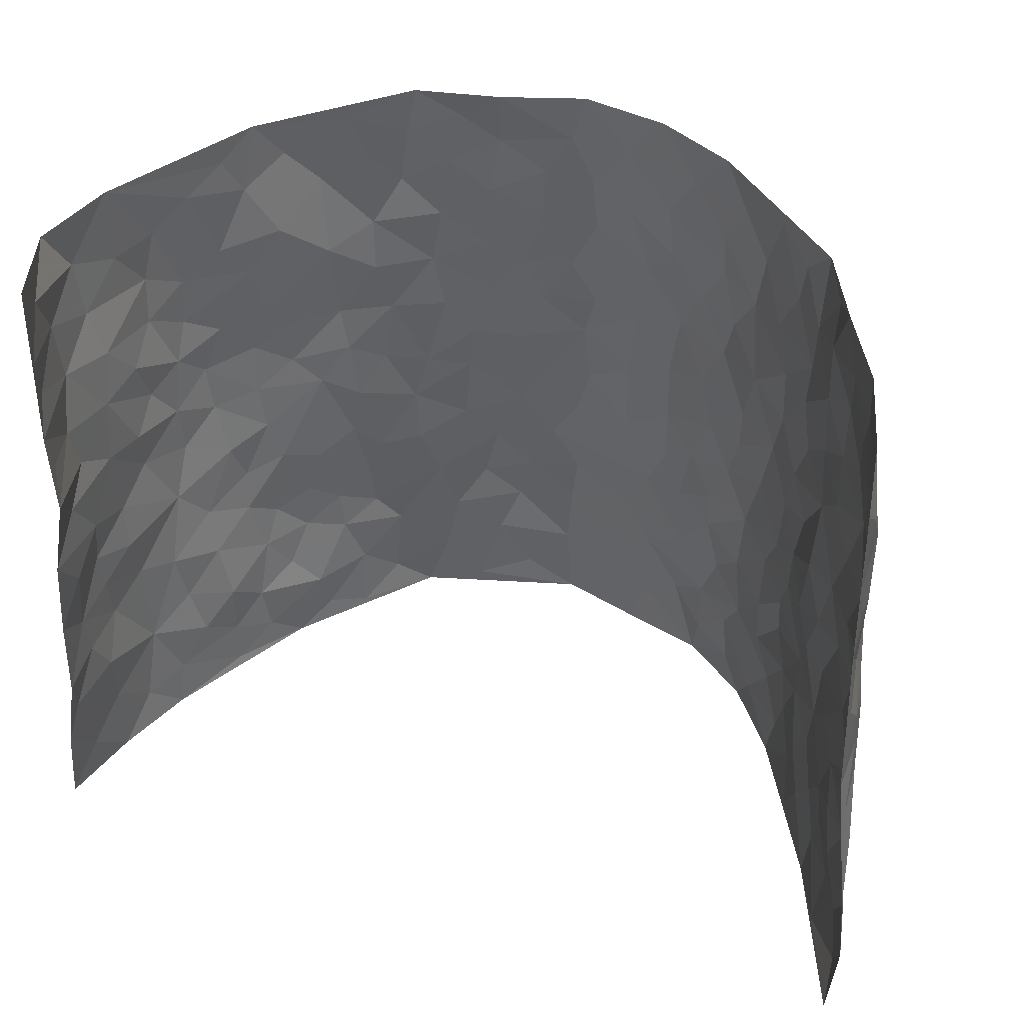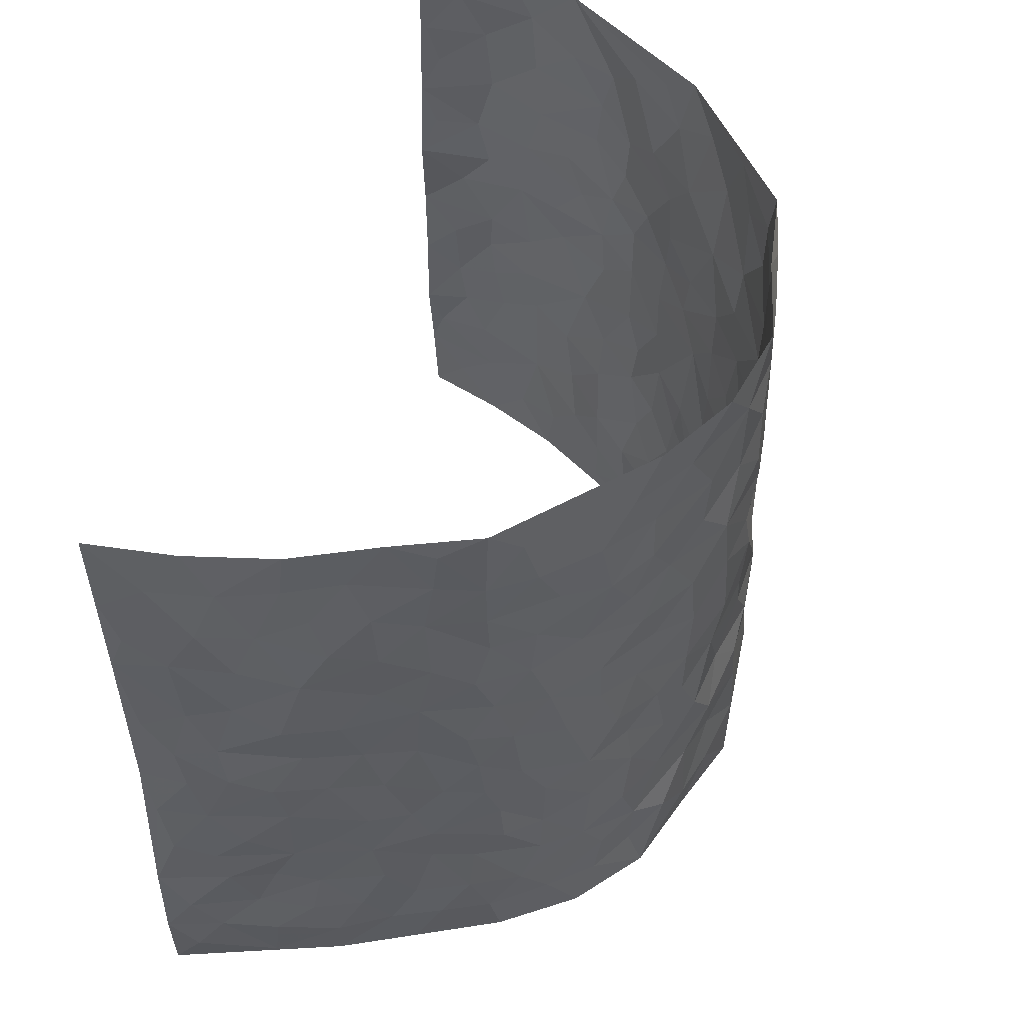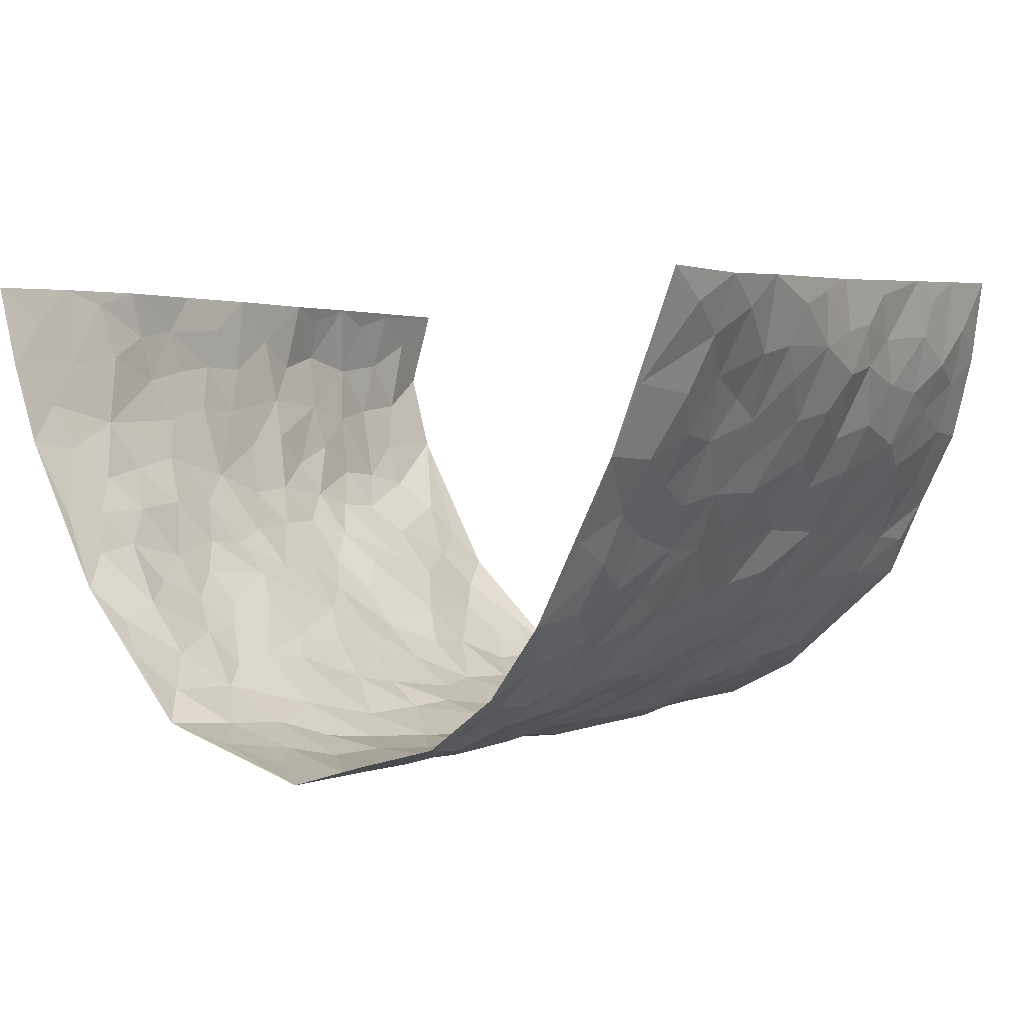
<metadata>
{"format":"obj","ext":"obj","renderer":"f3d","projection":"perspective","resolution":1024,"background":"white","views":[{"elev":43.5,"azim":19.2,"up":"+Y"},{"elev":52.3,"azim":108.4,"up":"+Y"},{"elev":3.1,"azim":35.4,"up":"+Z"}]}
</metadata>
<code>
v -0.6011 0.01309 0.4222
v -0.5417 1.007 0.4042
v 0.6114 -0.007073 0.4147
v 0.5751 0.9863 0.4348
v -0.5468 0.3993 0.2373
v -0.5594 0.5107 0.4167
v -0.5629 0.366 0.2976
v -0.003606 0.003473 -0.2792
v -0.5706 0.2616 0.4221
v -0.5702 0.3478 0.363
v -0.524 0.007927 0.1886
v -0.5902 0.1382 0.4233
v -0.5221 0.2978 0.1571
v -0.5677 0.01112 0.3037
v -0.5628 0.2963 0.2821
v -0.4039 0.004249 -0.02787
v -0.5797 0.1995 0.4018
v -0.2766 0.1697 -0.1813
v -0.5463 0.3283 0.2183
v -0.5668 0.1291 0.308
v -0.5834 0.07466 0.3686
v -0.5503 0.07208 0.2432
v -0.4956 0.1319 0.1302
v -0.5206 0.08065 0.1766
v -0.5627 0.2161 0.3178
v -0.5694 0.2797 0.352
v -0.5427 0.184 0.2153
v -0.512 0.2144 0.143
v -0.5579 0.4961 0.301
v -0.5675 0.3869 0.4194
v -0.543 1.003 0.1661
v -0.4349 0.2251 0.005543
v 0.2441 0.1574 -0.194
v -0.5455 0.7582 0.4101
v -0.3284 0.3953 -0.1267
v -0.5475 0.7587 0.2154
v -0.5617 0.8367 0.2289
v -0.4665 0.4457 0.03676
v -0.4898 0.6088 0.0429
v -0.4202 0.9998 -0.04976
v -0.5488 0.6952 0.3889
v -0.5141 0.5659 0.1007
v -0.3451 0.7555 -0.1139
v -0.4248 0.2821 -0.02123
v -0.3919 0.2272 -0.05919
v -0.4093 0.1644 -0.02665
v -0.3894 0.6389 -0.07435
v -0.3295 0.5619 -0.1298
v 0.1596 0.4735 -0.2335
v -0.3079 0.2234 -0.1548
v -0.2035 0.6115 -0.2231
v -0.34 0.6312 -0.1293
v -0.2838 0.06014 -0.1743
v -0.504 0.7137 0.06522
v -0.3459 0.1966 -0.1056
v -0.5611 0.6247 0.3056
v -0.04035 0.3496 -0.276
v 0.05327 0.3398 -0.2568
v 0.2759 0.4497 -0.1681
v -0.09204 0.5524 -0.2541
v -0.1605 0.557 -0.2373
v 0.09413 0.6309 -0.2636
v -0.4902 0.3499 0.084
v -0.5349 0.5787 0.1853
v -0.5537 0.8184 0.3822
v -0.4425 0.1327 0.02974
v -0.3227 0.01488 -0.1213
v -0.5508 0.4723 0.2325
v -0.4656 0.1768 0.08193
v -0.467 0.02237 0.08027
v -0.2399 0.004937 -0.2135
v -0.4685 0.09253 0.08009
v -0.434 0.05639 0.02044
v -0.367 0.03993 -0.07438
v -0.3747 0.1061 -0.05473
v -0.5644 0.6928 0.3247
v -0.5463 0.8825 0.3996
v -0.5395 0.5137 0.1729
v 0.001644 0.9998 -0.2711
v -0.5479 0.6814 0.2372
v -0.4523 0.3178 0.02379
v -0.427 0.4638 -0.02011
v 0.007827 0.5726 -0.2768
v -0.04957 0.4845 -0.273
v 0.002008 0.4205 -0.2705
v -0.1243 0.1301 -0.2557
v -0.4696 0.673 0.0182
v -0.5607 0.5708 0.3507
v -0.534 0.6962 0.167
v -0.3862 0.2992 -0.06852
v -0.481 0.2715 0.08836
v -0.4208 0.6904 -0.03065
v -0.1697 0.4864 -0.24
v -0.2461 0.4373 -0.1927
v -0.5097 0.6525 0.08576
v -0.01358 0.1191 -0.2803
v -0.3634 0.5127 -0.09432
v -0.3117 0.2903 -0.1447
v -0.2293 0.5046 -0.2066
v -0.1778 0.3839 -0.2401
v -0.5393 0.6333 0.4116
v -0.5305 0.6271 0.141
v -0.5501 0.5855 0.2481
v -0.3229 0.1127 -0.1282
v -0.4365 0.5359 -0.01674
v -0.5176 0.4098 0.1261
v -0.1325 0.3266 -0.2643
v -0.1504 0.2513 -0.2551
v -0.4379 0.6143 -0.02316
v 0.1104 0.7297 -0.2596
v -0.006507 0.2165 -0.2777
v -0.07532 0.2751 -0.2706
v 0.002426 0.2896 -0.2752
v -0.3698 0.3659 -0.08024
v -0.1917 0.1858 -0.2298
v -0.5109 0.4911 0.09488
v -0.4537 0.3839 0.01578
v -0.4106 0.3942 -0.03241
v -0.2837 0.5257 -0.1673
v -0.2401 0.3527 -0.191
v -0.3178 0.469 -0.1335
v -0.2144 0.2735 -0.2122
v -0.09238 0.4133 -0.2698
v -0.4829 0.5344 0.04096
v -0.09538 0.2001 -0.2726
v -0.2087 0.09578 -0.2225
v -0.3512 0.2603 -0.105
v -0.5601 0.4475 0.3656
v -0.5644 0.4293 0.3052
v 0.08864 0.4227 -0.2537
v 0.1968 0.2379 -0.2138
v 0.08352 0.5166 -0.2665
v 0.01971 0.4887 -0.2727
v 0.1589 0.3928 -0.2315
v 0.5607 0.4903 0.2354
v 0.2072 0.433 -0.206
v 0.2478 0.3127 -0.185
v 0.1567 0.567 -0.2371
v 0.1244 0.9975 -0.2499
v -0.2737 0.6211 -0.1799
v 0.3734 0.8764 -0.07914
v 0.4193 0.9936 -0.02847
v -0.2077 0.7819 -0.2236
v -0.05651 0.865 -0.2646
v -0.2925 0.3507 -0.1548
v -0.3966 0.5683 -0.06556
v -0.07561 0.05479 -0.2646
v -0.1558 0.0248 -0.2375
v 0.1145 0.003896 -0.2423
v 0.01511 0.8608 -0.2731
v -0.01524 0.7008 -0.274
v 0.3643 0.194 -0.08416
v 0.3096 0.2882 -0.1423
v 0.455 0.5222 0.06385
v 0.4303 0.5436 0.001733
v 0.3902 0.1323 -0.06288
v 0.4242 0.2237 -0.002183
v 0.3625 0.3591 -0.09028
v 0.02469 0.6418 -0.2716
v -0.05766 0.6286 -0.2663
v -0.1419 0.7305 -0.2421
v -0.085 0.6942 -0.2637
v -0.05843 0.7922 -0.2657
v -0.1336 0.6337 -0.25
v 0.02287 0.7754 -0.2766
v 0.2339 0.997 -0.1925
v -0.01729 0.9278 -0.2698
v -0.26 0.8465 -0.2028
v -0.1935 0.8804 -0.2264
v -0.2951 0.7814 -0.1711
v -0.2385 0.9974 -0.2149
v -0.2206 0.6967 -0.2195
v -0.2926 0.7014 -0.1644
v -0.1351 0.8301 -0.24
v -0.1186 0.9975 -0.2375
v 0.2081 0.745 -0.2081
v 0.171 0.6668 -0.2338
v 0.296 0.5932 -0.1447
v 0.2412 0.5212 -0.1822
v 0.251 0.6641 -0.186
v 0.3666 0.7413 -0.07576
v 0.3143 0.6809 -0.1218
v 0.2662 0.7315 -0.1726
v 0.06999 0.9292 -0.263
v 0.07973 0.8234 -0.2619
v 0.1432 0.8578 -0.2393
v 0.2369 0.8718 -0.1899
v 0.2982 0.7912 -0.1537
v 0.217 0.5946 -0.1973
v -0.5675 0.8744 0.3115
v -0.5294 0.8208 0.1138
v -0.5653 0.7816 0.3009
v -0.577 1.004 0.2849
v -0.5598 0.9473 0.3501
v -0.5676 0.9266 0.238
v -0.5441 0.8902 0.1637
v -0.4805 0.9324 0.05246
v -0.5196 0.8902 0.09584
v -0.5292 0.7499 0.1204
v -0.4598 0.8168 0.01292
v -0.5008 0.7846 0.06017
v -0.4322 0.9029 -0.02914
v -0.3555 0.8785 -0.1233
v -0.4506 0.9625 -0.001059
v -0.3961 0.8182 -0.05951
v -0.3927 0.9372 -0.0874
v -0.3164 0.973 -0.1499
v -0.4282 0.7626 -0.02397
v -0.2996 0.9015 -0.1687
v -0.2494 0.9303 -0.2056
v 0.1528 0.7848 -0.2354
v 0.2425 0.803 -0.1924
v 0.183 0.9322 -0.2197
v 0.3462 0.8093 -0.09934
v 0.311 0.8786 -0.1423
v 0.338 0.9792 -0.1022
v 0.271 0.9359 -0.1696
v 0.3835 0.9441 -0.06272
v 0.3397 0.4916 -0.1128
v 0.2952 0.527 -0.1457
v 0.4029 0.6014 -0.02861
v 0.3709 0.662 -0.06915
v 0.3564 0.5862 -0.09257
v 0.319 0.1888 -0.1368
v 0.4023 0.3312 -0.03578
v 0.391 0.5202 -0.05162
v 0.3161 0.3861 -0.1396
v -0.1219 0.9148 -0.251
v -0.1801 0.9576 -0.2348
v 0.294 0.1325 -0.1598
v 0.4635 0.009512 0.07394
v 0.1898 0.3331 -0.216
v 0.2492 0.3836 -0.1762
v 0.4543 0.2432 0.05154
v 0.5253 0.9928 0.1935
v 0.6134 0.2411 0.414
v 0.4117 0.8083 -0.02333
v 0.5264 0.4816 0.1691
v 0.4074 0.7434 -0.02516
v 0.5878 0.4883 0.4195
v 0.4985 0.2885 0.1258
v 0.4182 0.4645 -0.01072
v 0.5461 0.3036 0.2246
v 0.4427 0.4112 0.03446
v 0.4057 -0.001619 -0.03474
v 0.08672 0.2527 -0.2616
v 0.4186 0.07331 -0.02292
v 0.13 0.319 -0.2472
v 0.3606 0.2642 -0.08647
v 0.5875 0.2566 0.3117
v 0.4837 0.4564 0.1045
v 0.4538 0.0775 0.04131
v 0.3835 0.4232 -0.06145
v 0.4671 0.3666 0.07338
v 0.2688 0.2321 -0.1807
v 0.4037 0.2683 -0.04159
v 0.2442 0.07887 -0.1891
v 0.3315 0.001495 -0.1337
v 0.2332 0.003106 -0.2084
v 0.1933 0.1158 -0.2275
v 0.06225 0.1712 -0.2575
v 0.1383 0.1904 -0.2418
v 0.4667 0.1425 0.07538
v 0.5508 0.4163 0.2219
v 0.5301 0.2143 0.1979
v 0.4847 0.07544 0.1081
v 0.5026 0.3789 0.1246
v 0.5205 0.333 0.1703
v 0.5917 0.3176 0.3237
v 0.5367 0.561 0.1956
v 0.5086 0.1395 0.1439
v 0.5407 0.1429 0.2086
v 0.5767 0.3594 0.2801
v 0.606 0.3405 0.3797
v 0.5913 0.4298 0.3248
v 0.4569 0.3083 0.04894
v 0.5667 0.09789 0.2596
v 0.3017 0.0629 -0.1519
v 0.3565 0.06689 -0.09469
v 0.06641 0.07916 -0.2628
v 0.1367 0.07345 -0.2456
v 0.5799 0.7378 0.4273
v 0.5277 0.07227 0.178
v 0.4914 0.2103 0.1124
v 0.5967 0.4142 0.4001
v 0.5894 0.4997 0.3475
v 0.5543 0.2428 0.2543
v 0.4333 0.1445 0.002661
v 0.5194 -0.00502 0.1833
v 0.4147 0.3905 -0.01758
v 0.6085 0.05436 0.3735
v 0.6225 0.1168 0.4101
v 0.5671 0.172 0.282
v 0.5949 0.1159 0.3339
v 0.5565 0.001682 0.273
v 0.611 0.1796 0.3707
v 0.4998 0.5504 0.1246
v 0.5178 0.6272 0.1464
v 0.4612 0.6325 0.056
v 0.5659 0.6835 0.2725
v 0.4868 0.7671 0.09615
v 0.5845 0.6138 0.4018
v 0.553 0.6343 0.2146
v 0.5771 0.5869 0.2994
v 0.5384 0.7376 0.1847
v 0.5819 0.523 0.2873
v 0.5876 0.5644 0.3594
v 0.5736 0.65 0.3382
v 0.4883 0.688 0.1044
v 0.4525 0.7206 0.03884
v 0.422 0.6717 -0.008949
v 0.5725 0.8435 0.3042
v 0.5208 0.8654 0.171
v 0.5619 0.769 0.2612
v 0.5782 0.7679 0.3463
v 0.5466 0.8371 0.2346
v 0.5776 0.8621 0.4282
v 0.5195 0.7971 0.1507
v 0.5795 0.8 0.4045
v 0.5293 0.9255 0.2003
v 0.5571 0.9889 0.3134
v 0.4701 0.9935 0.08354
v 0.5545 0.9177 0.2764
v 0.5743 0.9177 0.3613
v 0.4938 0.929 0.1278
v 0.4458 0.8972 0.03416
v 0.4146 0.8772 -0.02356
v 0.4476 0.9651 0.02624
v 0.4504 0.8181 0.04613
v 0.4894 0.8562 0.1011
f 29 6 128
f 12 21 20
f 26 10 9
f 55 45 46
f 27 19 15
f 26 9 17
f 101 6 88
f 12 1 21
f 7 15 19
f 125 86 96
f 84 123 85
f 129 29 128
f 25 27 15
f 12 20 17
f 73 75 66
f 22 14 11
f 26 17 25
f 9 12 17
f 25 15 26
f 5 129 7
f 52 146 48
f 55 18 50
f 7 19 5
f 20 27 25
f 124 82 105
f 41 76 34
f 20 14 22
f 14 20 21
f 14 21 1
f 24 22 11
f 24 27 22
f 72 66 69
f 69 32 91
f 70 24 11
f 24 23 27
f 17 20 25
f 27 20 22
f 10 15 7
f 10 26 15
f 23 28 27
f 27 13 19
f 28 23 69
f 13 27 28
f 119 121 94
f 10 7 129
f 6 30 128
f 9 10 30
f 36 192 80
f 80 102 89
f 118 81 44
f 64 103 78
f 115 126 86
f 45 32 46
f 91 63 13
f 129 68 29
f 95 87 54
f 95 54 199
f 202 40 204
f 82 97 105
f 29 88 6
f 18 55 104
f 148 126 71
f 38 82 124
f 50 18 122
f 117 82 38
f 5 19 106
f 82 117 118
f 80 64 102
f 127 45 55
f 194 77 190
f 98 35 114
f 39 124 105
f 127 50 98
f 106 19 13
f 66 75 46
f 39 95 42
f 63 117 38
f 95 89 102
f 101 56 76
f 51 140 99
f 18 53 126
f 62 83 132
f 45 127 90
f 112 113 57
f 103 29 68
f 130 85 58
f 109 39 105
f 35 94 121
f 113 246 58
f 151 165 163
f 120 100 94
f 114 127 98
f 192 190 65
f 95 39 87
f 36 191 37
f 67 104 74
f 56 101 88
f 13 63 106
f 192 34 76
f 268 241 243
f 108 115 125
f 93 84 60
f 133 84 85
f 156 288 157
f 101 76 41
f 80 103 64
f 105 97 146
f 99 61 51
f 92 109 47
f 125 96 111
f 158 227 153
f 75 104 55
f 69 66 32
f 81 91 32
f 106 78 68
f 42 64 78
f 77 34 65
f 24 70 72
f 75 73 16
f 16 71 67
f 2 34 77
f 13 28 91
f 103 56 88
f 56 80 76
f 72 69 23
f 11 16 70
f 16 73 70
f 16 67 74
f 115 18 126
f 24 72 23
f 73 72 70
f 16 74 75
f 72 73 66
f 32 45 44
f 84 83 60
f 66 46 32
f 78 106 116
f 117 63 81
f 67 53 104
f 103 68 78
f 69 91 28
f 36 80 89
f 106 38 116
f 106 68 5
f 81 118 117
f 62 132 138
f 32 44 81
f 53 67 71
f 57 58 85
f 123 100 107
f 93 60 61
f 33 230 224
f 8 96 147
f 132 133 130
f 140 48 119
f 93 100 123
f 122 98 50
f 164 60 160
f 53 71 126
f 125 112 108
f 193 194 195
f 75 55 46
f 63 91 81
f 56 103 80
f 196 198 31
f 18 104 53
f 121 48 97
f 38 106 63
f 118 97 82
f 97 35 121
f 51 172 140
f 130 134 49
f 87 39 109
f 288 252 263
f 97 114 35
f 47 43 92
f 57 113 58
f 248 130 58
f 34 101 41
f 114 90 127
f 116 124 42
f 145 94 35
f 118 114 97
f 167 79 175
f 98 145 35
f 85 123 57
f 43 47 52
f 199 36 89
f 42 78 116
f 159 83 62
f 88 29 103
f 74 104 75
f 118 44 90
f 173 140 172
f 42 95 102
f 190 192 37
f 65 190 77
f 89 95 199
f 125 111 112
f 92 87 109
f 18 115 122
f 177 180 176
f 112 57 107
f 109 105 146
f 93 94 100
f 285 286 275
f 96 86 147
f 137 232 131
f 57 123 107
f 87 92 208
f 49 134 136
f 132 130 49
f 161 164 162
f 50 127 55
f 122 108 107
f 122 107 100
f 48 140 52
f 118 90 114
f 99 119 94
f 123 84 93
f 36 37 192
f 48 121 119
f 120 122 100
f 39 42 124
f 38 124 116
f 248 58 246
f 44 45 90
f 98 122 120
f 146 52 47
f 94 93 99
f 168 209 170
f 212 183 188
f 202 197 200
f 42 102 64
f 107 108 112
f 99 93 61
f 8 280 96
f 112 111 113
f 125 115 86
f 115 108 122
f 128 30 10
f 5 68 129
f 10 129 128
f 132 49 138
f 83 84 133
f 130 133 85
f 83 133 132
f 248 134 130
f 156 152 224
f 151 110 165
f 212 186 211
f 153 224 249
f 254 251 244
f 246 261 262
f 225 158 249
f 49 136 179
f 185 184 150
f 214 188 181
f 181 188 182
f 161 163 174
f 143 170 172
f 110 211 185
f 184 79 167
f 174 228 169
f 62 110 159
f 163 150 144
f 210 169 229
f 170 143 168
f 176 211 110
f 98 120 145
f 94 145 120
f 48 146 97
f 109 146 47
f 148 86 126
f 147 86 148
f 71 8 148
f 8 147 148
f 244 276 254
f 232 136 134
f 174 143 161
f 60 83 160
f 163 162 151
f 159 160 83
f 261 281 262
f 259 281 149
f 219 220 59
f 246 113 111
f 33 255 131
f 157 256 152
f 137 255 153
f 230 278 279
f 262 260 33
f 154 155 242
f 131 255 137
f 248 131 232
f 281 280 149
f 259 258 278
f 220 179 59
f 159 151 160
f 162 160 151
f 164 61 60
f 228 174 144
f 144 174 163
f 159 110 151
f 161 172 164
f 186 184 185
f 161 162 163
f 61 164 51
f 160 162 164
f 187 217 213
f 150 163 165
f 205 202 200
f 79 184 139
f 170 43 173
f 174 169 143
f 161 143 172
f 167 144 150
f 176 180 183
f 172 170 173
f 223 226 221
f 185 150 165
f 99 140 119
f 207 206 203
f 172 51 164
f 43 52 173
f 173 52 140
f 167 175 228
f 228 229 169
f 210 168 169
f 177 110 62
f 189 138 179
f 62 138 177
f 136 232 233
f 181 182 222
f 150 184 167
f 178 180 189
f 49 179 138
f 177 138 189
f 180 178 182
f 178 179 220
f 307 308 304
f 222 223 221
f 215 187 188
f 176 183 212
f 187 213 186
f 214 215 188
f 185 211 186
f 237 181 239
f 182 188 183
f 110 185 165
f 216 215 141
f 211 176 212
f 182 183 180
f 176 110 177
f 213 184 186
f 178 189 179
f 177 189 180
f 195 190 37
f 197 198 200
f 195 194 190
f 34 192 65
f 80 192 76
f 37 196 195
f 194 2 77
f 193 2 194
f 196 37 191
f 31 193 195
f 198 196 191
f 31 195 196
f 199 201 191
f 197 204 31
f 198 191 201
f 31 198 197
f 201 199 54
f 36 199 191
f 54 208 201
f 208 43 205
f 208 54 87
f 198 201 200
f 206 205 203
f 43 170 203
f 210 207 209
f 40 202 206
f 31 204 40
f 197 202 204
f 208 205 200
f 43 203 205
f 205 206 202
f 203 209 207
f 171 40 207
f 40 206 207
f 208 200 201
f 43 208 92
f 170 209 203
f 168 143 169
f 207 210 171
f 168 210 209
f 188 187 212
f 212 187 186
f 166 139 213
f 184 213 139
f 237 214 181
f 215 214 141
f 216 141 218
f 213 217 166
f 142 166 216
f 217 216 166
f 187 215 217
f 216 217 215
f 237 141 214
f 142 216 218
f 223 222 182
f 179 136 59
f 223 220 219
f 267 238 251
f 237 327 141
f 223 182 178
f 158 290 253
f 220 223 178
f 59 233 227
f 233 59 136
f 248 246 131
f 153 249 158
f 251 254 267
f 223 219 226
f 111 261 246
f 297 251 238
f 276 256 157
f 167 228 144
f 229 228 175
f 175 171 229
f 229 171 210
f 260 257 33
f 265 271 272
f 266 289 283
f 269 243 250
f 249 224 152
f 266 283 271
f 227 233 137
f 253 227 158
f 325 313 320
f 135 264 275
f 310 329 239
f 270 298 297
f 249 256 225
f 275 273 269
f 311 222 221
f 155 154 299
f 234 276 157
f 310 311 299
f 222 239 181
f 221 226 155
f 266 263 252
f 242 290 244
f 264 273 275
f 273 264 243
f 242 244 154
f 276 290 225
f 288 234 157
f 240 282 302
f 275 286 306
f 225 290 158
f 234 263 284
f 241 254 276
f 233 232 137
f 137 153 227
f 264 135 238
f 244 251 154
f 260 259 257
f 227 253 219
f 33 224 255
f 154 297 299
f 240 302 307
f 297 154 251
f 264 268 243
f 253 226 219
f 271 284 263
f 277 294 293
f 290 242 253
f 241 234 284
f 59 227 219
f 242 155 226
f 252 245 231
f 157 152 156
f 257 230 33
f 152 256 249
f 278 230 257
f 262 33 131
f 224 153 255
f 259 278 257
f 134 248 232
f 230 279 224
f 96 261 111
f 261 96 280
f 280 281 261
f 246 262 131
f 252 247 245
f 268 267 241
f 283 277 272
f 288 247 252
f 275 274 285
f 295 291 294
f 267 268 264
f 263 234 288
f 309 310 299
f 290 276 244
f 283 272 271
f 267 254 241
f 265 243 241
f 236 240 285
f 297 238 270
f 303 305 298
f 241 276 234
f 221 155 299
f 272 277 293
f 250 243 287
f 286 285 240
f 284 271 265
f 271 263 266
f 295 3 291
f 225 256 276
f 241 284 265
f 289 266 231
f 3 292 291
f 321 235 323
f 293 294 296
f 279 278 258
f 245 279 258
f 279 156 224
f 260 281 259
f 280 8 149
f 262 281 260
f 231 266 252
f 267 264 238
f 306 304 270
f 283 289 295
f 243 269 273
f 236 269 250
f 294 292 296
f 274 236 285
f 269 274 275
f 250 287 293
f 245 289 231
f 236 274 269
f 156 279 247
f 242 226 253
f 247 279 245
f 243 265 287
f 288 156 247
f 265 272 293
f 296 292 236
f 293 287 265
f 295 294 277
f 277 283 295
f 236 250 296
f 289 3 295
f 292 294 291
f 293 296 250
f 300 304 308
f 325 320 235
f 329 330 326
f 270 304 303
f 270 303 298
f 309 305 301
f 135 306 270
f 299 297 298
f 298 309 299
f 238 135 270
f 300 314 305
f 303 300 305
f 304 306 307
f 300 303 304
f 282 319 315
f 322 325 235
f 275 306 135
f 307 306 286
f 240 307 286
f 308 307 302
f 302 282 308
f 308 282 315
f 305 309 298
f 310 309 301
f 310 301 329
f 310 239 311
f 222 311 239
f 299 311 221
f 319 312 315
f 312 323 316
f 301 305 318
f 305 314 316
f 300 308 315
f 316 314 312
f 312 314 315
f 315 314 300
f 323 312 324
f 316 313 318
f 282 4 317
f 330 313 325
f 4 321 324
f 235 320 323
f 282 317 319
f 312 319 317
f 326 325 322
f 316 320 313
f 316 318 305
f 142 218 327
f 327 218 141
f 316 323 320
f 324 312 317
f 4 324 317
f 321 323 324
f 318 313 330
f 328 326 322
f 326 327 329
f 329 327 237
f 326 328 327
f 322 142 328
f 327 328 142
f 329 237 239
f 301 318 330
f 326 330 325
f 330 329 301

</code>
